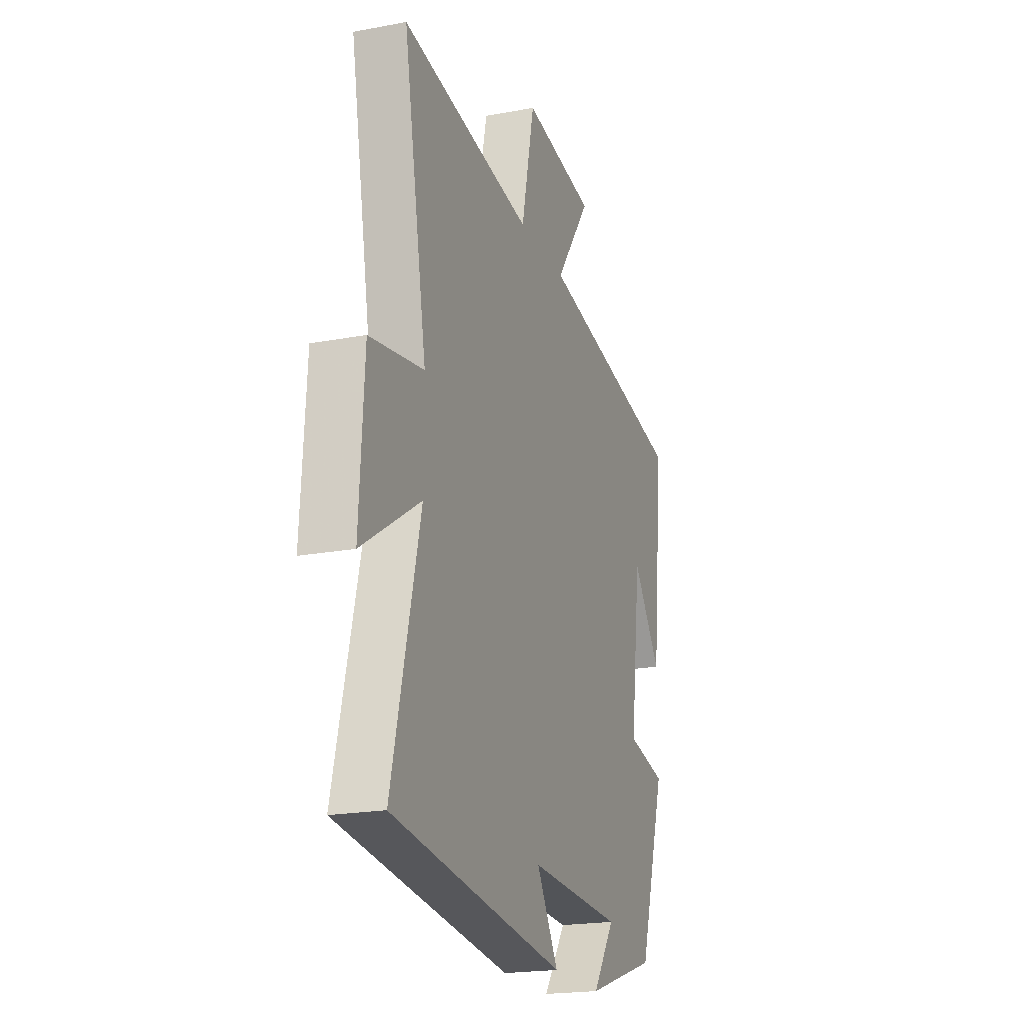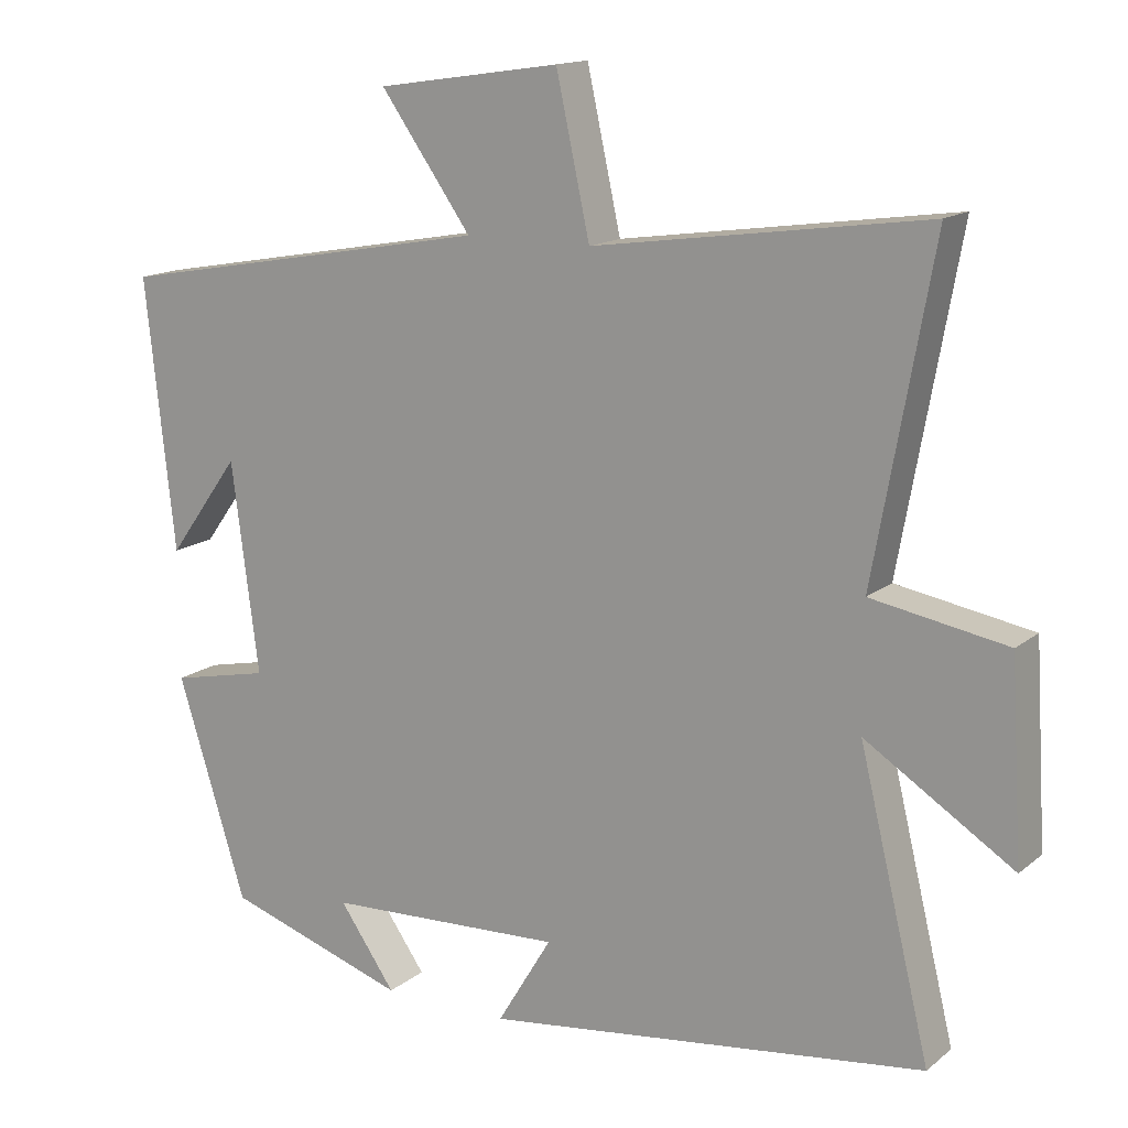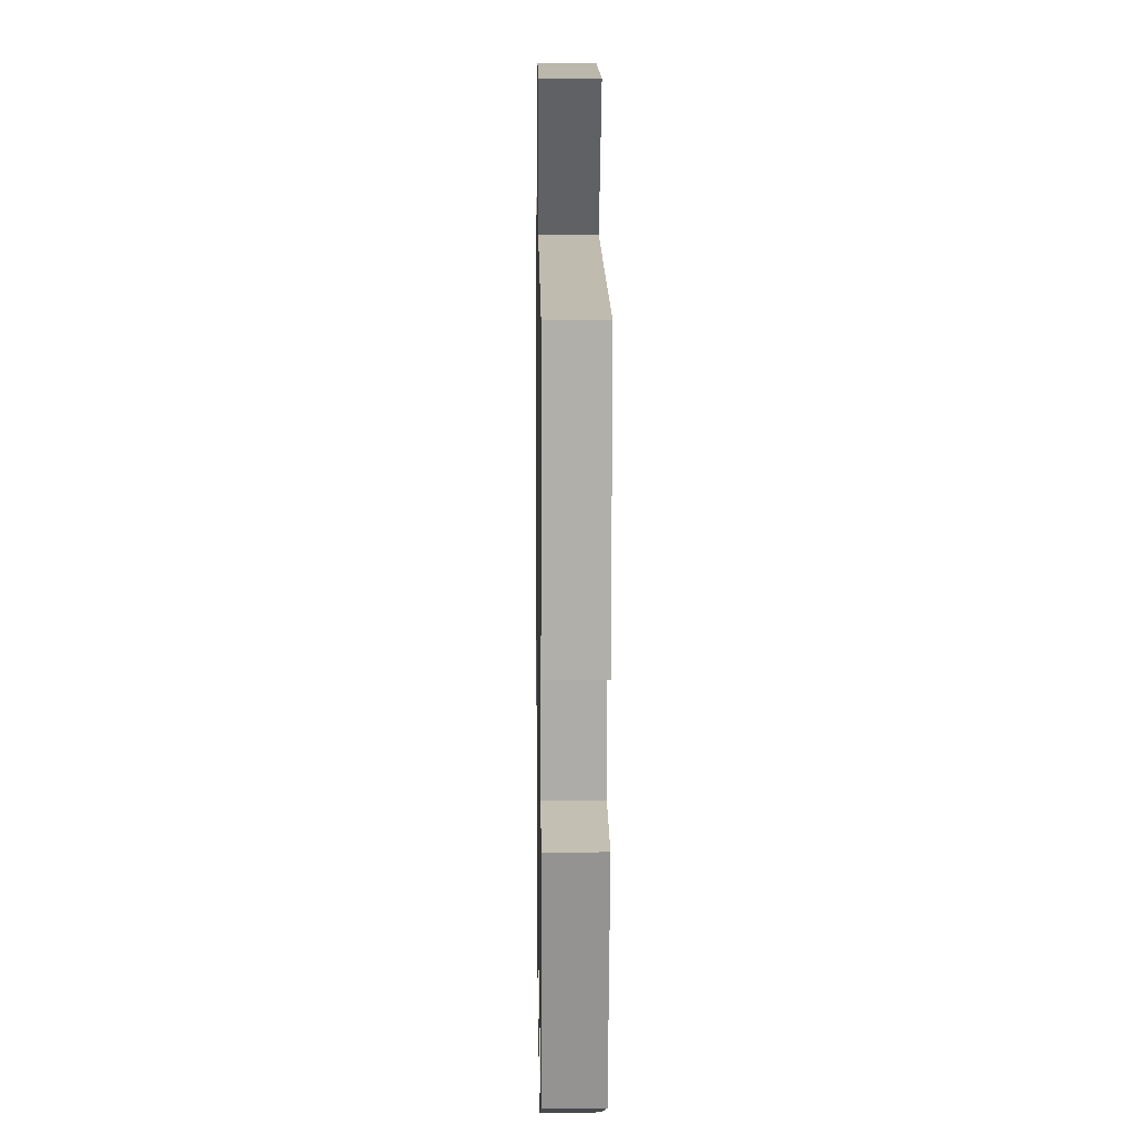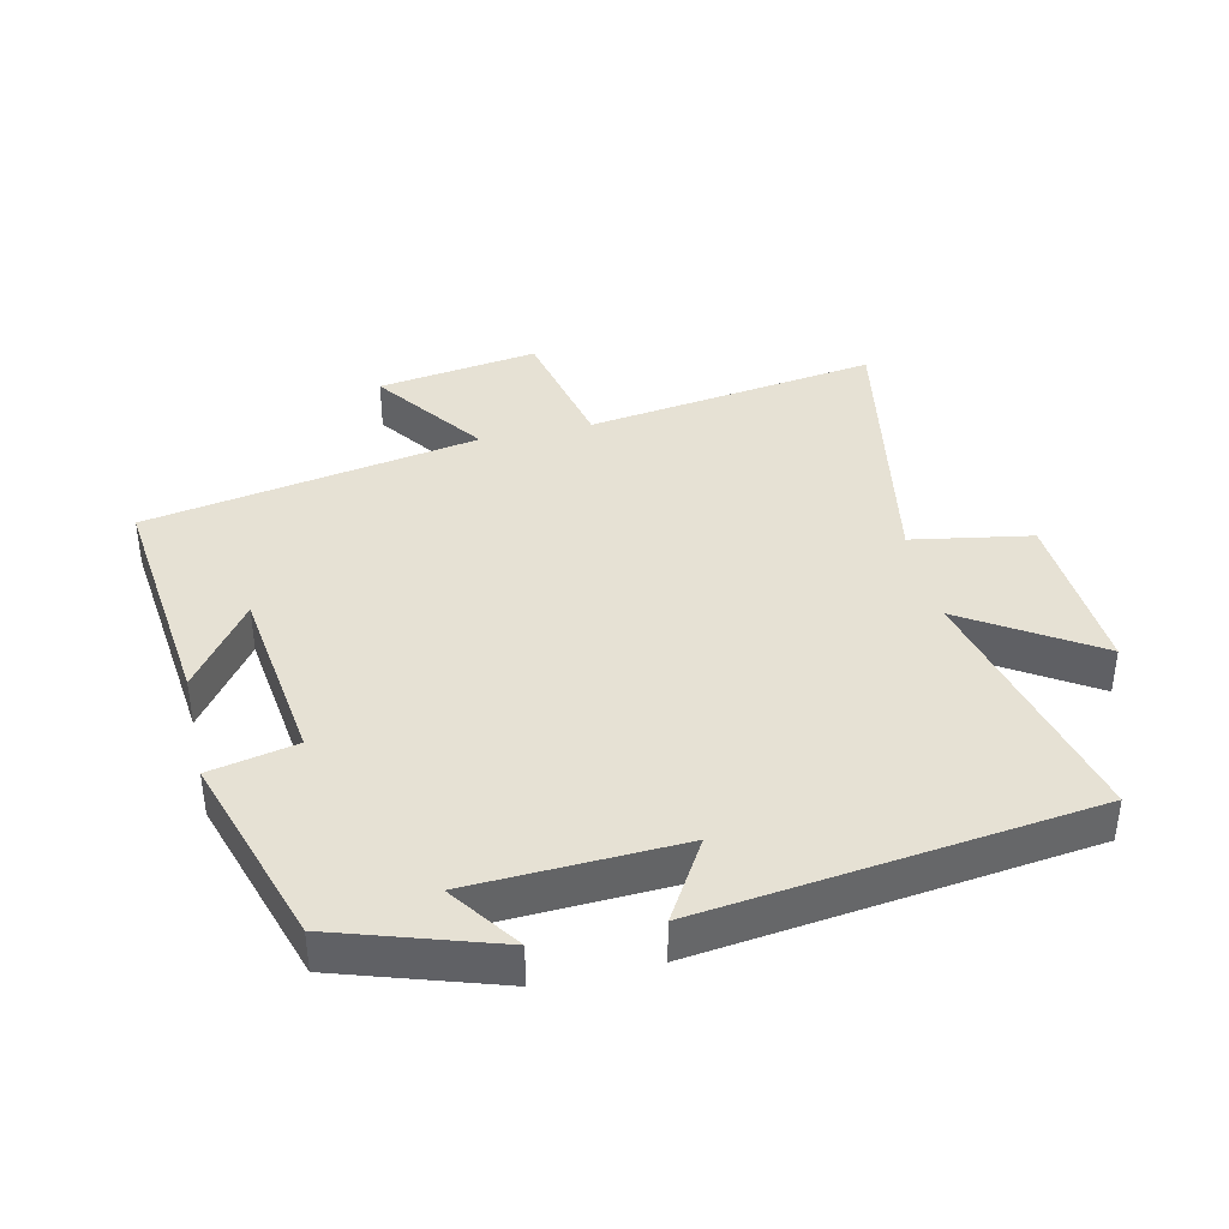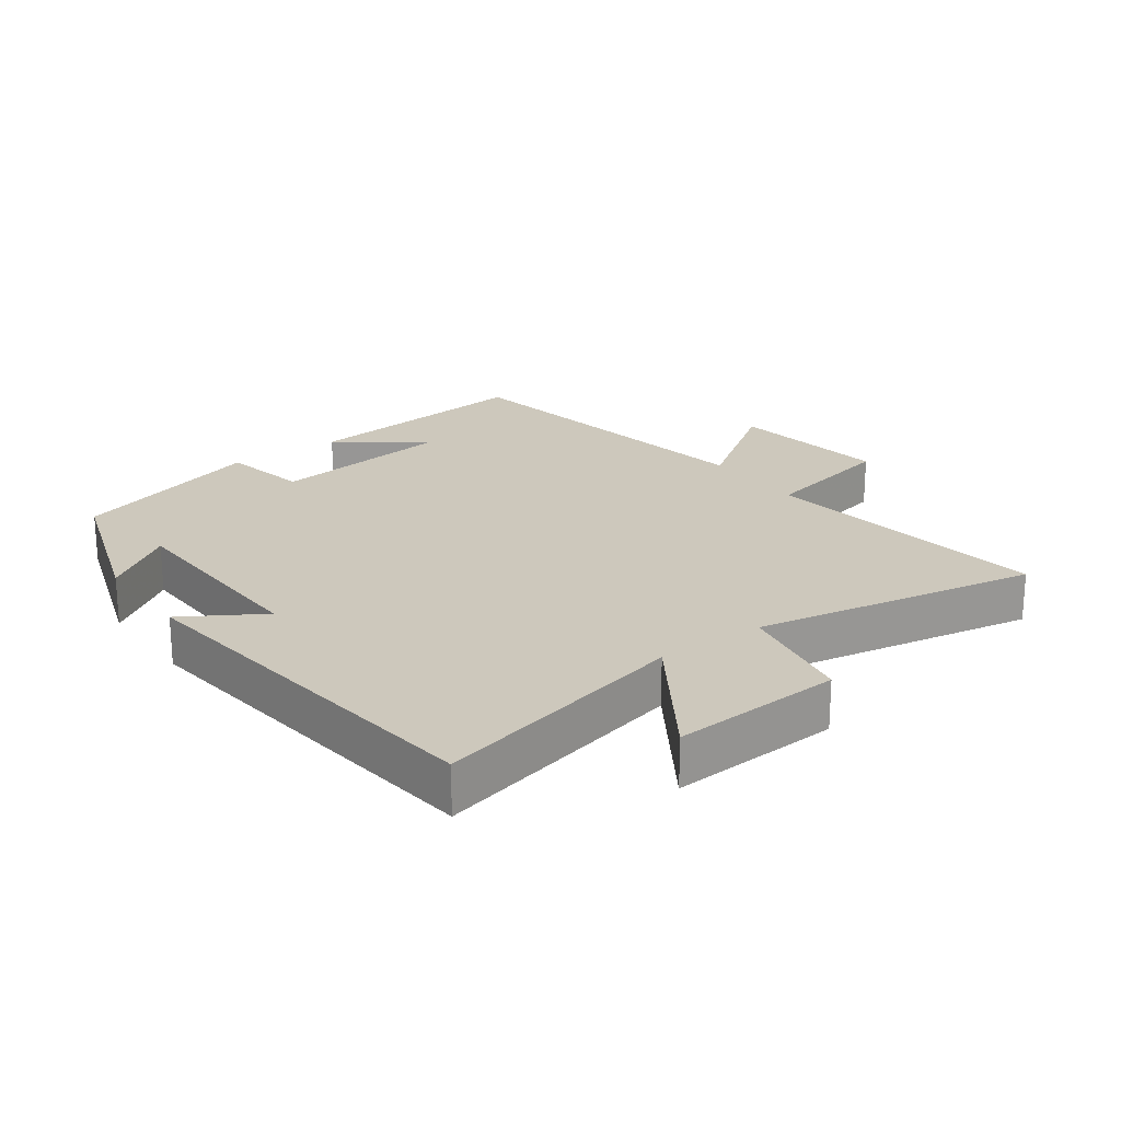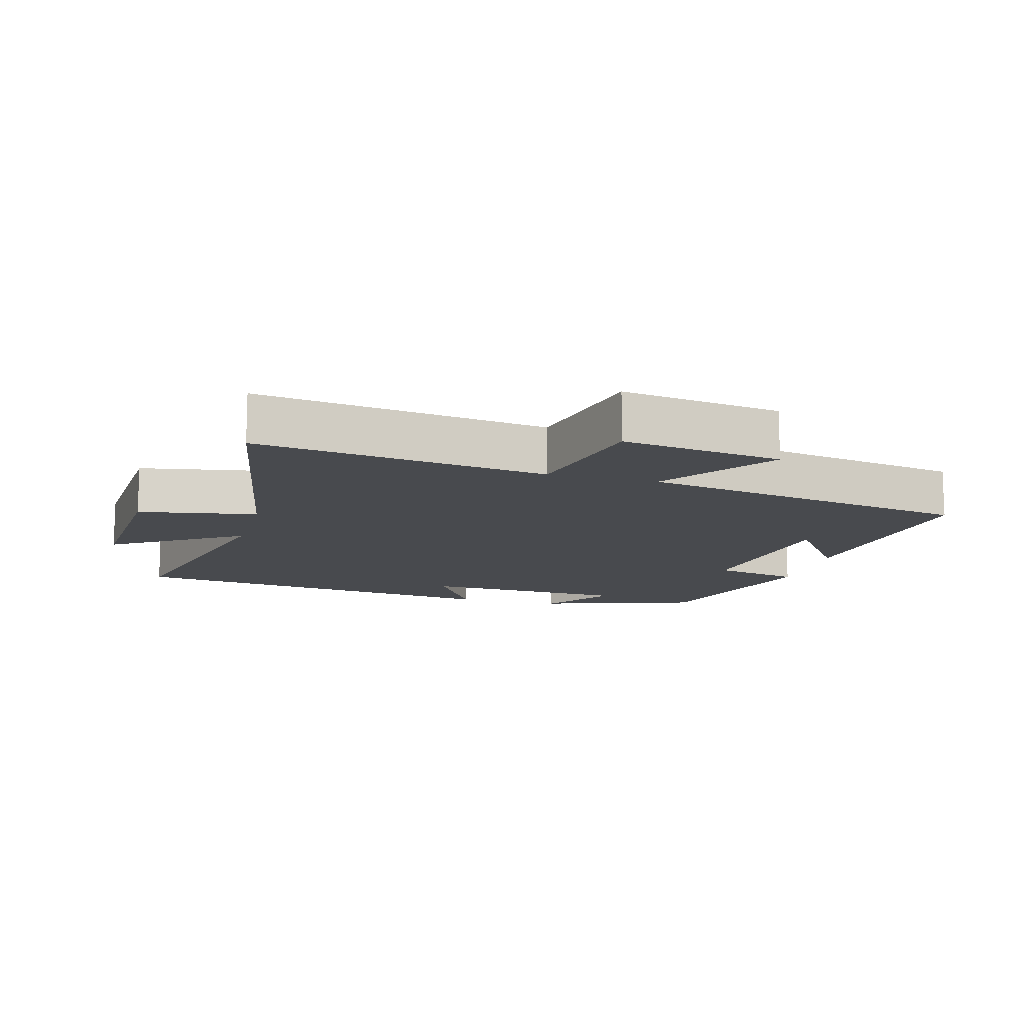
<metadata>
{"format":"obj","ext":"obj","renderer":"f3d","projection":"perspective","resolution":1024,"background":"white","views":[{"elev":-20.4,"azim":-71.0,"up":"+Z"},{"elev":14.8,"azim":-148.3,"up":"+Z"},{"elev":5.9,"azim":89.1,"up":"+Z"},{"elev":39.3,"azim":167.1,"up":"+Y"},{"elev":22.1,"azim":-125.6,"up":"+Y"},{"elev":-12.8,"azim":-15.3,"up":"+Y"}]}
</metadata>
<code>
v -0.578 0.07 0.563
v -0.135 0.07 0.5
v -0.09 0.07 0.706
v 0.154 0.07 0.67
v 0.033 0.07 0.5
v 0.539 0.07 0.409
v 0.5 0.07 0.049
v 0.404 0.07 0.181
v 0.368 0.07 -0.099
v 0.5 0.07 -0.127
v 0.408 0.07 -0.421
v 0.165 0.07 -0.5
v 0.24 0.07 -0.393
v -0.078 0.07 -0.379
v -0.005 0.07 -0.5
v -0.595 0.07 -0.426
v -0.5 0.07 -0.035
v -0.697 0.07 -0.161
v -0.681 0.07 0.099
v -0.5 0.07 0.131
v -0.578 0 0.563
v -0.135 0 0.5
v -0.09 0 0.706
v 0.154 0 0.67
v 0.033 0 0.5
v 0.539 0 0.409
v 0.5 0 0.049
v 0.404 0 0.181
v 0.368 0 -0.099
v 0.5 0 -0.127
v 0.408 0 -0.421
v 0.165 0 -0.5
v 0.24 0 -0.393
v -0.078 0 -0.379
v -0.005 0 -0.5
v -0.595 0 -0.426
v -0.5 0 -0.035
v -0.697 0 -0.161
v -0.681 0 0.099
v -0.5 0 0.131
f 17 18 19 20
f 14 15 16 17
f 13 14 17 20
f 10 11 12 13
f 9 10 13
f 20 1 2
f 13 20 2
f 9 13 2
f 8 9 2
f 6 7 8
f 5 6 8 2
f 2 3 4 5
f 40 39 38 37
f 37 36 35 34
f 40 37 34 33
f 33 32 31 30
f 33 30 29
f 22 21 40
f 22 40 33
f 22 33 29
f 22 29 28
f 28 27 26
f 22 28 26 25
f 25 24 23 22
f 1 21 22 2
f 2 22 23 3
f 3 23 24 4
f 4 24 25 5
f 5 25 26 6
f 6 26 27 7
f 7 27 28 8
f 8 28 29 9
f 9 29 30 10
f 10 30 31 11
f 11 31 32 12
f 12 32 33 13
f 13 33 34 14
f 14 34 35 15
f 15 35 36 16
f 16 36 37 17
f 17 37 38 18
f 18 38 39 19
f 19 39 40 20
f 20 40 21 1

</code>
